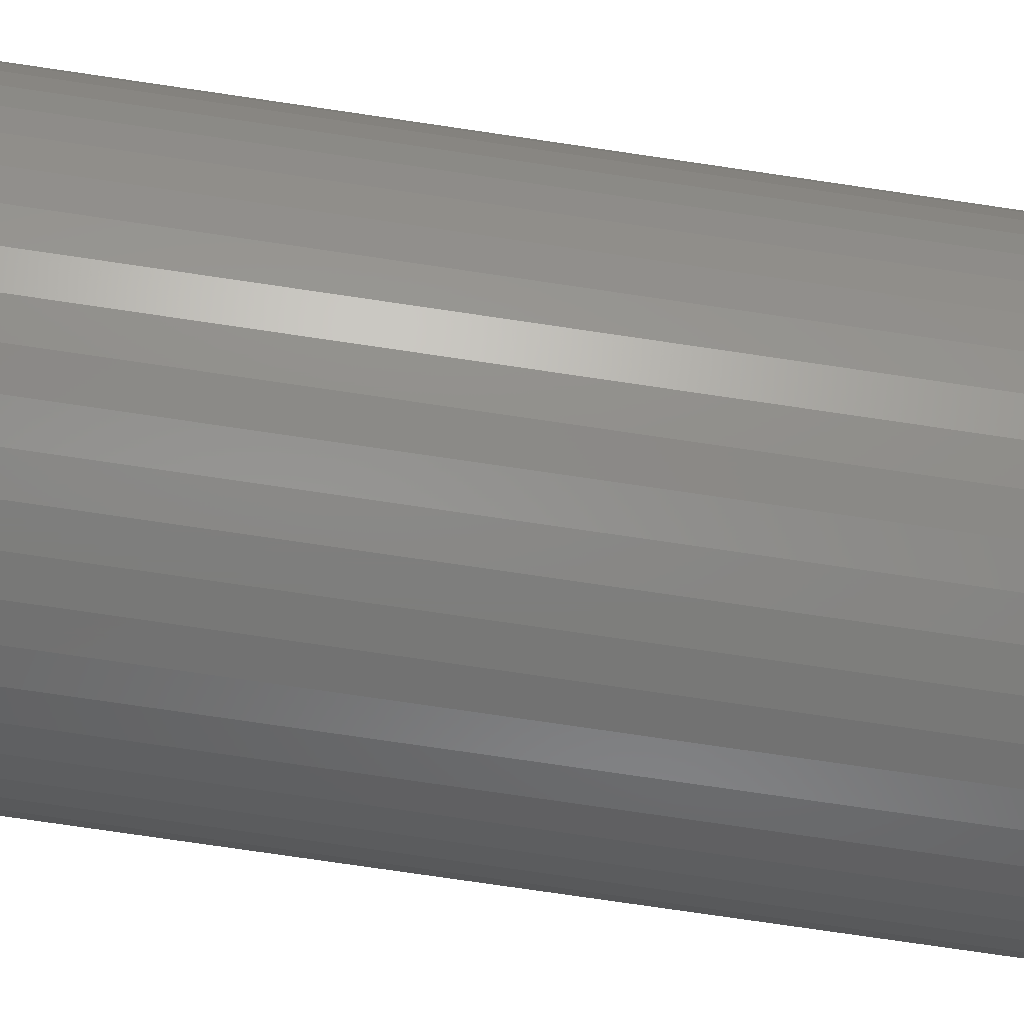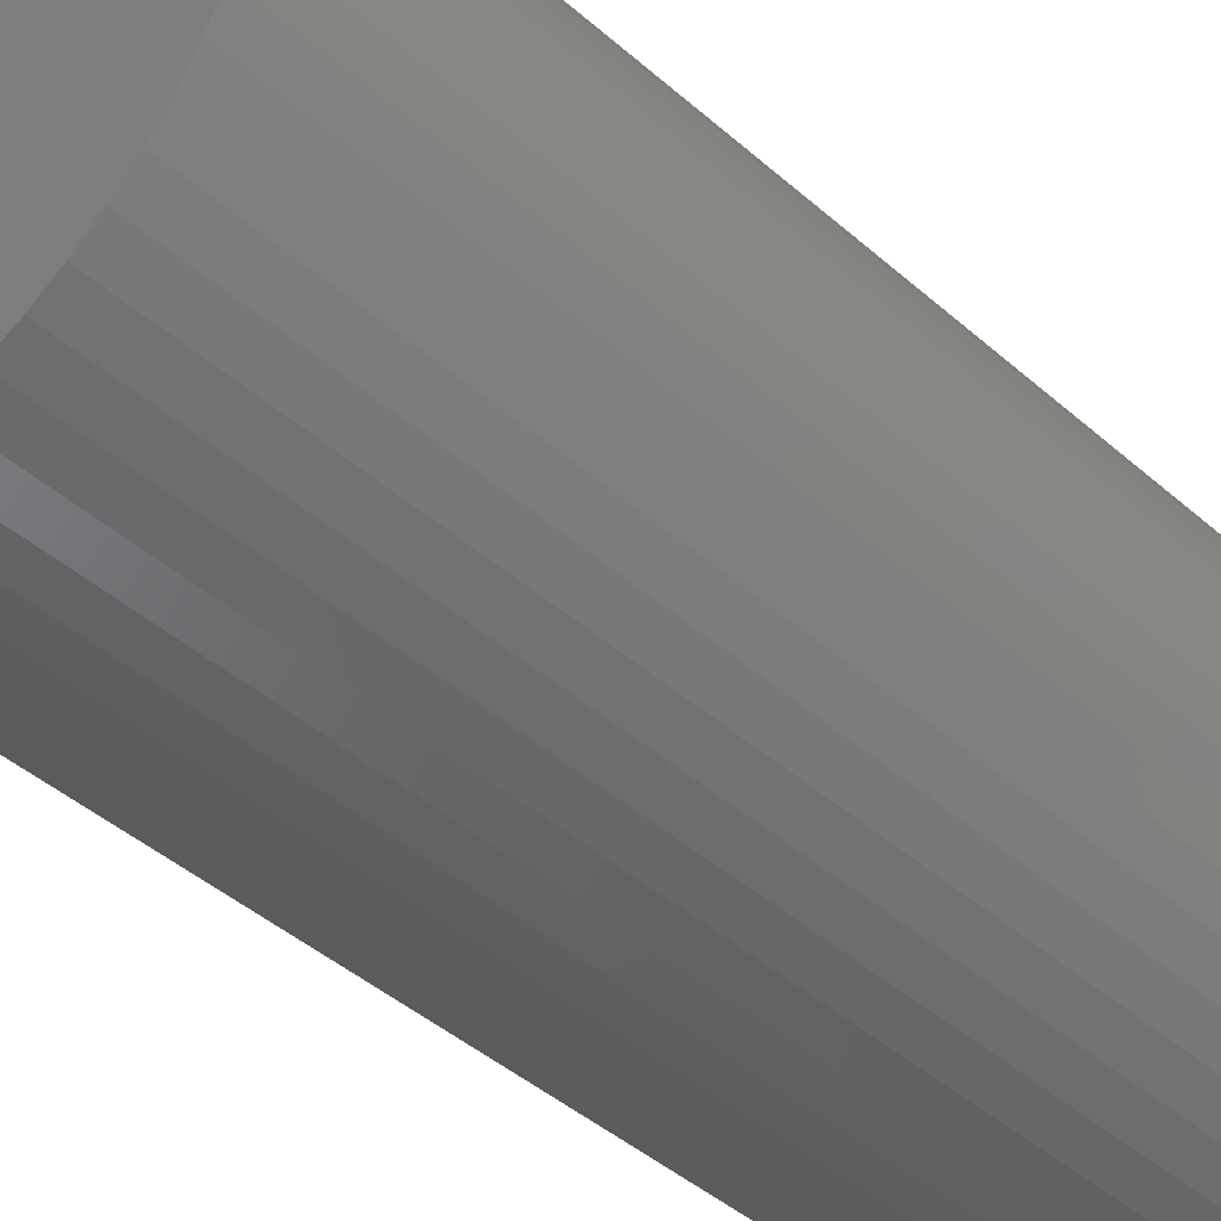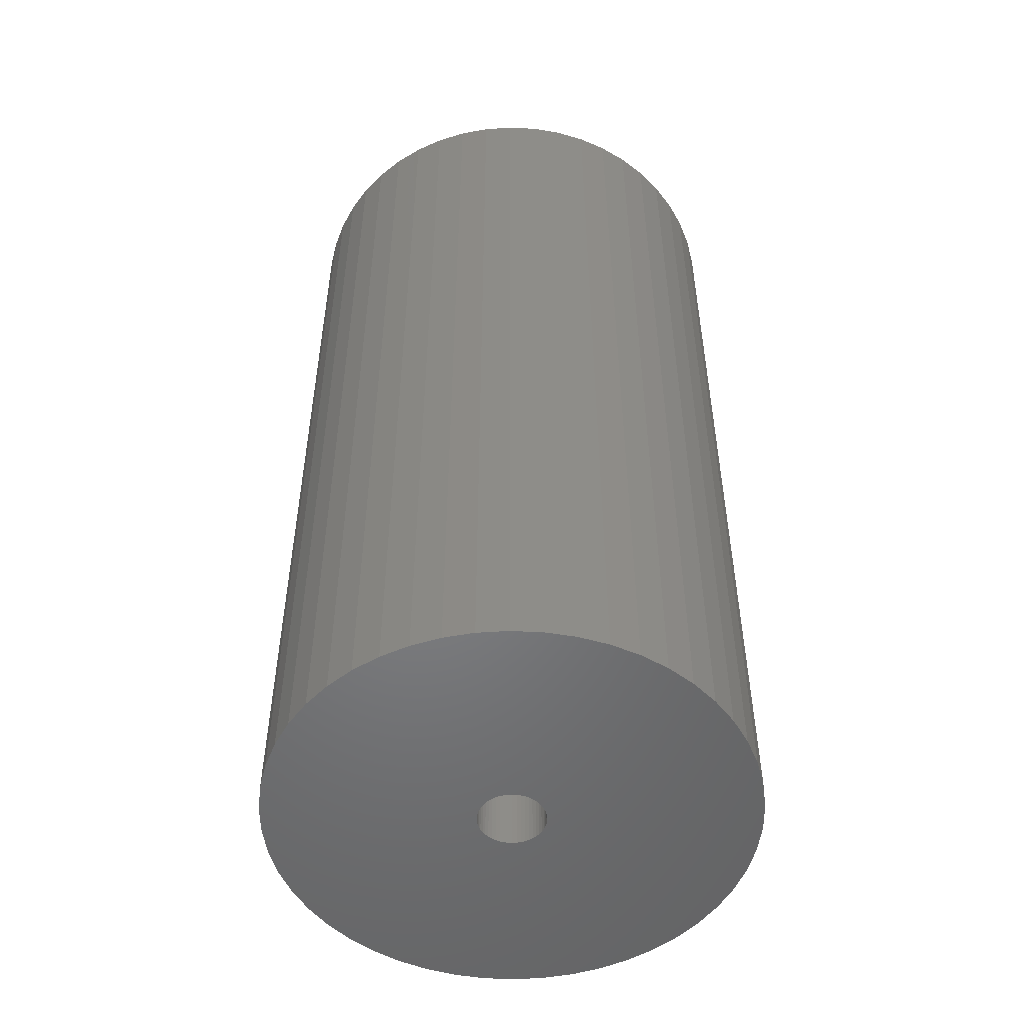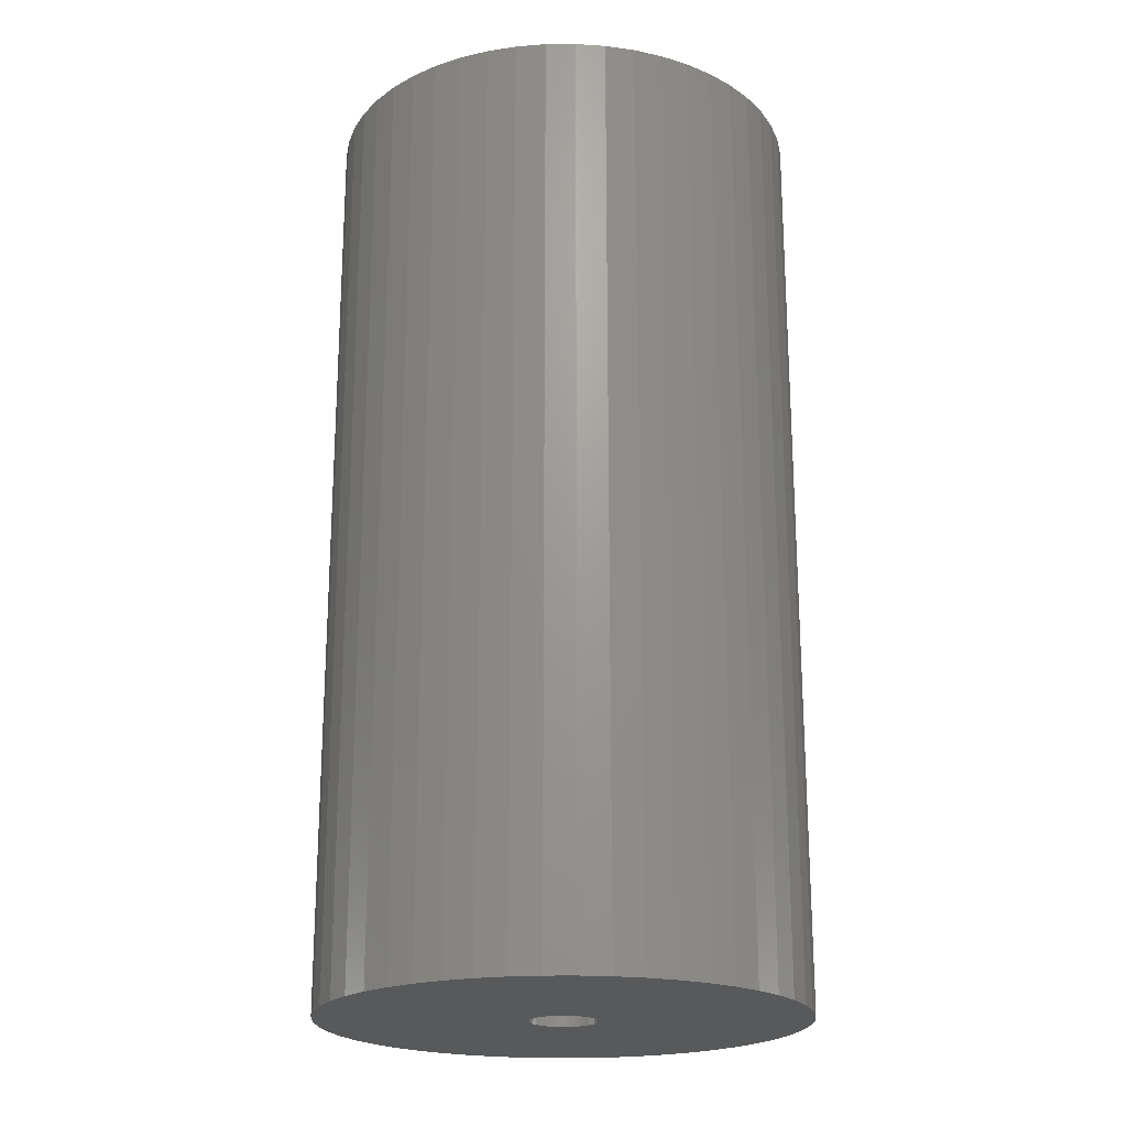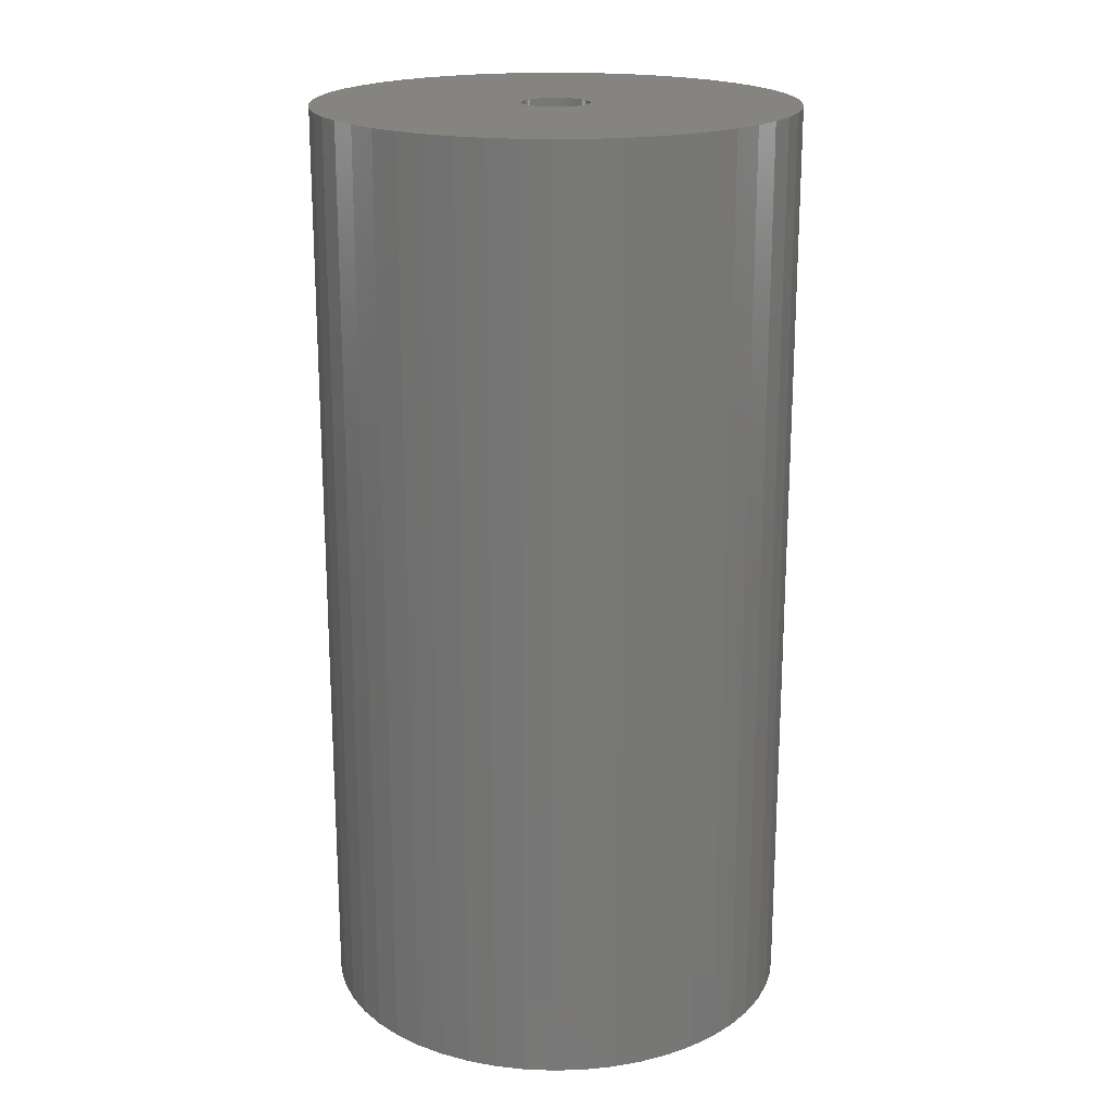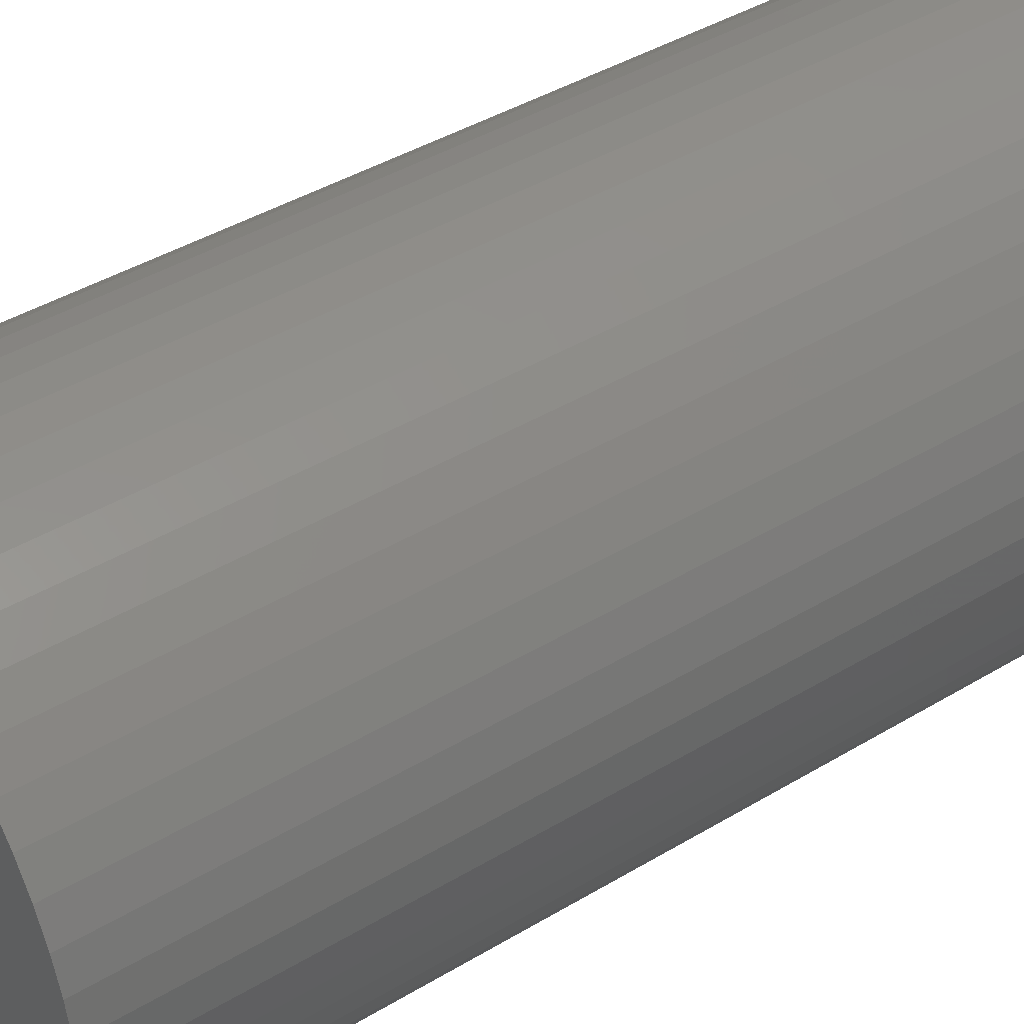
<metadata>
{"format":"stl","ext":"stl","renderer":"f3d","projection":"perspective","resolution":1024,"background":"white","views":[{"elev":-78.0,"azim":81.7,"up":"+Y"},{"elev":-44.4,"azim":44.5,"up":"+Y"},{"elev":-51.5,"azim":126.5,"up":"+Z"},{"elev":-21.1,"azim":43.9,"up":"+Z"},{"elev":19.5,"azim":-161.6,"up":"+Z"},{"elev":41.2,"azim":-126.3,"up":"+Y"}]}
</metadata>
<code>
# stl→obj: 200 verts, 400 faces
v 21.5 0 42
v 21.33 2.695 -42
v 21.33 2.695 42
v 21.5 0 -42
v -21.5 0 -42
v -21.33 2.695 42
v -21.33 2.695 -42
v -21.5 0 42
v 1.35 21.46 -42
v -1.35 21.46 42
v 1.35 21.46 42
v -1.35 21.46 -42
v -1.35 -21.46 -42
v 1.35 -21.46 42
v -1.35 -21.46 42
v 1.35 -21.46 -42
v 15.67 14.72 -42
v 13.7 16.57 42
v 15.67 14.72 42
v 13.7 16.57 -42
v -13.7 16.57 -42
v -15.67 14.72 42
v -13.7 16.57 42
v -15.67 14.72 -42
v -6.644 20.45 -42
v -9.154 19.45 42
v -6.644 20.45 42
v -9.154 19.45 -42
v 19.99 7.915 42
v 18.84 10.36 -42
v 18.84 10.36 42
v 19.99 7.915 -42
v 17.39 12.64 -42
v 17.39 12.64 42
v 9.154 19.45 -42
v 6.644 20.45 42
v 9.154 19.45 42
v 6.644 20.45 -42
v 11.52 18.15 -42
v 11.52 18.15 42
v -19.99 7.915 -42
v -18.84 10.36 42
v -18.84 10.36 -42
v -19.99 7.915 42
v -17.39 12.64 -42
v -17.39 12.64 42
v -20.82 5.347 -42
v -20.82 5.347 42
v -4.029 21.12 -42
v -4.029 21.12 42
v 4.029 -21.12 42
v 4.029 -21.12 -42
v 20.82 5.347 42
v 20.82 5.347 -42
v 4.029 21.12 42
v 4.029 21.12 -42
v 3 0 42
v 2.976 0.376 42
v 21.33 -2.695 42
v 2.906 0.7461 42
v 2.976 -0.376 42
v 2.789 1.104 42
v 20.82 -5.347 42
v 2.629 1.445 42
v 2.906 -0.7461 42
v 2.427 1.763 42
v 19.99 -7.915 42
v 2.187 2.054 42
v 2.789 -1.104 42
v 1.912 2.312 42
v 18.84 -10.36 42
v 1.607 2.533 42
v 2.629 -1.445 42
v 1.277 2.714 42
v 17.39 -12.64 42
v 0.9271 2.853 42
v 2.427 -1.763 42
v 15.67 -14.72 42
v 0.5621 2.947 42
v 0.1884 2.994 42
v -0.1884 2.994 42
v -0.5621 2.947 42
v -0.9271 2.853 42
v -1.277 2.714 42
v -1.607 2.533 42
v -11.52 18.15 42
v -1.912 2.312 42
v -2.187 2.054 42
v -2.427 1.763 42
v 2.187 -2.054 42
v 13.7 -16.57 42
v 1.912 -2.312 42
v 11.52 -18.15 42
v 1.607 -2.533 42
v 9.154 -19.45 42
v 1.277 -2.714 42
v 6.644 -20.45 42
v 0.9271 -2.853 42
v 0.5621 -2.947 42
v 0.1884 -2.994 42
v -0.1884 -2.994 42
v -0.5621 -2.947 42
v -4.029 -21.12 42
v -0.9271 -2.853 42
v -6.644 -20.45 42
v -1.277 -2.714 42
v -9.154 -19.45 42
v -1.607 -2.533 42
v -11.52 -18.15 42
v -1.912 -2.312 42
v -13.7 -16.57 42
v -2.187 -2.054 42
v -15.67 -14.72 42
v -2.427 -1.763 42
v -17.39 -12.64 42
v -2.629 -1.445 42
v -18.84 -10.36 42
v -2.789 -1.104 42
v -19.99 -7.915 42
v -2.906 -0.7461 42
v -20.82 -5.347 42
v -2.976 -0.376 42
v -21.33 -2.695 42
v -3 0 42
v -2.629 1.445 42
v -2.789 1.104 42
v -2.906 0.7461 42
v -2.976 0.376 42
v -11.52 18.15 -42
v 21.33 -2.695 -42
v 17.39 -12.64 -42
v 15.67 -14.72 -42
v 20.82 -5.347 -42
v 19.99 -7.915 -42
v -18.84 -10.36 -42
v -19.99 -7.915 -42
v 3 0 -42
v 2.976 -0.376 -42
v 2.906 -0.7461 -42
v 2.976 0.376 -42
v 2.789 -1.104 -42
v 18.84 -10.36 -42
v 2.629 -1.445 -42
v 2.906 0.7461 -42
v 2.427 -1.763 -42
v 2.187 -2.054 -42
v 13.7 -16.57 -42
v 2.789 1.104 -42
v 1.912 -2.312 -42
v 11.52 -18.15 -42
v 1.607 -2.533 -42
v 9.154 -19.45 -42
v 2.629 1.445 -42
v 1.277 -2.714 -42
v 6.644 -20.45 -42
v 0.9271 -2.853 -42
v 2.427 1.763 -42
v 0.5621 -2.947 -42
v 0.1884 -2.994 -42
v -0.1884 -2.994 -42
v -0.5621 -2.947 -42
v -4.029 -21.12 -42
v -0.9271 -2.853 -42
v -6.644 -20.45 -42
v -1.277 -2.714 -42
v -9.154 -19.45 -42
v -1.607 -2.533 -42
v -11.52 -18.15 -42
v -1.912 -2.312 -42
v -13.7 -16.57 -42
v -2.187 -2.054 -42
v -15.67 -14.72 -42
v -2.427 -1.763 -42
v 2.187 2.054 -42
v 1.912 2.312 -42
v 1.607 2.533 -42
v 1.277 2.714 -42
v 0.9271 2.853 -42
v 0.5621 2.947 -42
v 0.1884 2.994 -42
v -0.1884 2.994 -42
v -0.5621 2.947 -42
v -0.9271 2.853 -42
v -1.277 2.714 -42
v -1.607 2.533 -42
v -1.912 2.312 -42
v -2.187 2.054 -42
v -2.427 1.763 -42
v -2.629 1.445 -42
v -2.789 1.104 -42
v -2.906 0.7461 -42
v -2.976 0.376 -42
v -3 0 -42
v -17.39 -12.64 -42
v -2.629 -1.445 -42
v -2.789 -1.104 -42
v -2.906 -0.7461 -42
v -20.82 -5.347 -42
v -2.976 -0.376 -42
v -21.33 -2.695 -42
f 1 2 3
f 2 1 4
f 5 6 7
f 6 5 8
f 9 10 11
f 10 9 12
f 13 14 15
f 14 13 16
f 17 18 19
f 18 17 20
f 21 22 23
f 22 21 24
f 25 26 27
f 26 25 28
f 29 30 31
f 30 29 32
f 31 33 34
f 33 31 30
f 35 36 37
f 36 35 38
f 39 37 40
f 37 39 35
f 41 42 43
f 42 41 44
f 45 22 24
f 22 45 46
f 47 44 41
f 44 47 48
f 49 27 50
f 27 49 25
f 16 51 14
f 51 16 52
f 53 32 29
f 32 53 54
f 3 54 53
f 54 3 2
f 34 17 19
f 17 34 33
f 38 55 36
f 55 38 56
f 56 11 55
f 11 56 9
f 20 40 18
f 40 20 39
f 43 46 45
f 46 43 42
f 7 48 47
f 48 7 6
f 57 1 3
f 58 3 53
f 1 57 59
f 60 53 29
f 61 59 57
f 62 29 31
f 59 61 63
f 64 31 34
f 65 63 61
f 66 34 19
f 63 65 67
f 68 19 18
f 69 67 65
f 70 18 40
f 67 69 71
f 72 40 37
f 73 71 69
f 74 37 36
f 71 73 75
f 76 36 55
f 77 75 73
f 75 77 78
f 3 58 57
f 53 60 58
f 29 62 60
f 31 64 62
f 34 66 64
f 19 68 66
f 18 70 68
f 40 72 70
f 79 55 11
f 37 74 72
f 36 76 74
f 55 79 76
f 11 80 79
f 11 81 80
f 10 81 11
f 81 10 82
f 50 82 10
f 82 50 83
f 27 83 50
f 83 27 84
f 26 84 27
f 84 26 85
f 86 85 26
f 85 86 87
f 23 87 86
f 87 23 88
f 88 22 89
f 22 88 23
f 90 78 77
f 78 90 91
f 92 91 90
f 91 92 93
f 94 93 92
f 93 94 95
f 96 95 94
f 95 96 97
f 98 97 96
f 97 98 51
f 99 51 98
f 51 99 14
f 100 14 99
f 101 14 100
f 15 101 102
f 103 102 104
f 105 104 106
f 101 15 14
f 107 106 108
f 109 108 110
f 111 110 112
f 113 112 114
f 115 114 116
f 117 116 118
f 119 118 120
f 121 120 122
f 102 103 15
f 123 122 124
f 46 89 22
f 89 46 125
f 104 105 103
f 42 125 46
f 106 107 105
f 125 42 126
f 108 109 107
f 44 126 42
f 110 111 109
f 126 44 127
f 112 113 111
f 48 127 44
f 114 115 113
f 127 48 128
f 116 117 115
f 6 128 48
f 118 119 117
f 128 6 124
f 120 121 119
f 8 124 6
f 122 123 121
f 124 8 123
f 28 86 26
f 86 28 129
f 129 23 86
f 23 129 21
f 12 50 10
f 50 12 49
f 59 4 1
f 4 59 130
f 78 131 75
f 131 78 132
f 67 133 63
f 133 67 134
f 63 130 59
f 130 63 133
f 135 119 136
f 119 135 117
f 137 4 130
f 138 130 133
f 4 137 2
f 139 133 134
f 140 2 137
f 141 134 142
f 2 140 54
f 143 142 131
f 144 54 140
f 145 131 132
f 54 144 32
f 146 132 147
f 148 32 144
f 149 147 150
f 32 148 30
f 151 150 152
f 153 30 148
f 154 152 155
f 30 153 33
f 156 155 52
f 157 33 153
f 33 157 17
f 130 138 137
f 133 139 138
f 134 141 139
f 142 143 141
f 131 145 143
f 132 146 145
f 147 149 146
f 150 151 149
f 158 52 16
f 152 154 151
f 155 156 154
f 52 158 156
f 16 159 158
f 16 160 159
f 13 160 16
f 160 13 161
f 162 161 13
f 161 162 163
f 164 163 162
f 163 164 165
f 166 165 164
f 165 166 167
f 168 167 166
f 167 168 169
f 170 169 168
f 169 170 171
f 171 172 173
f 172 171 170
f 174 17 157
f 17 174 20
f 175 20 174
f 20 175 39
f 176 39 175
f 39 176 35
f 177 35 176
f 35 177 38
f 178 38 177
f 38 178 56
f 179 56 178
f 56 179 9
f 180 9 179
f 181 9 180
f 12 181 182
f 49 182 183
f 25 183 184
f 181 12 9
f 28 184 185
f 129 185 186
f 21 186 187
f 24 187 188
f 45 188 189
f 43 189 190
f 41 190 191
f 47 191 192
f 182 49 12
f 7 192 193
f 194 173 172
f 173 194 195
f 183 25 49
f 135 195 194
f 184 28 25
f 195 135 196
f 185 129 28
f 136 196 135
f 186 21 129
f 196 136 197
f 187 24 21
f 198 197 136
f 188 45 24
f 197 198 199
f 189 43 45
f 200 199 198
f 190 41 43
f 199 200 193
f 191 47 41
f 5 193 200
f 192 7 47
f 193 5 7
f 152 93 95
f 93 152 150
f 147 78 91
f 78 147 132
f 75 142 71
f 142 75 131
f 136 121 198
f 121 136 119
f 155 95 97
f 95 155 152
f 52 97 51
f 97 52 155
f 71 134 67
f 134 71 142
f 162 15 103
f 15 162 13
f 166 105 107
f 105 166 164
f 164 103 105
f 103 164 162
f 172 115 194
f 115 172 113
f 172 111 113
f 111 172 170
f 198 123 200
f 123 198 121
f 200 8 5
f 8 200 123
f 150 91 93
f 91 150 147
f 194 117 135
f 117 194 115
f 168 107 109
f 107 168 166
f 170 109 111
f 109 170 168
f 137 58 140
f 58 137 57
f 124 192 128
f 192 124 193
f 181 80 81
f 80 181 180
f 159 101 100
f 101 159 160
f 175 68 70
f 68 175 174
f 187 87 88
f 87 187 186
f 184 83 84
f 83 184 183
f 148 64 153
f 64 148 62
f 140 60 144
f 60 140 58
f 178 74 76
f 74 178 177
f 179 76 79
f 76 179 178
f 176 70 72
f 70 176 175
f 126 189 125
f 189 126 190
f 127 190 126
f 190 127 191
f 183 82 83
f 82 183 182
f 158 100 99
f 100 158 159
f 154 98 96
f 98 154 156
f 144 62 148
f 62 144 60
f 157 68 174
f 68 157 66
f 153 66 157
f 66 153 64
f 180 79 80
f 79 180 179
f 177 72 74
f 72 177 176
f 125 188 89
f 188 125 189
f 89 187 88
f 187 89 188
f 128 191 127
f 191 128 192
f 185 84 85
f 84 185 184
f 186 85 87
f 85 186 185
f 182 81 82
f 81 182 181
f 138 57 137
f 57 138 61
f 146 92 90
f 92 146 149
f 139 61 138
f 61 139 65
f 143 69 141
f 69 143 73
f 146 77 145
f 77 146 90
f 161 104 102
f 104 161 163
f 169 112 110
f 112 169 171
f 114 195 116
f 195 114 173
f 118 197 120
f 197 118 196
f 156 99 98
f 99 156 158
f 149 94 92
f 94 149 151
f 151 96 94
f 96 151 154
f 141 65 139
f 65 141 69
f 145 73 143
f 73 145 77
f 160 102 101
f 102 160 161
f 163 106 104
f 106 163 165
f 167 110 108
f 110 167 169
f 112 173 114
f 173 112 171
f 116 196 118
f 196 116 195
f 120 199 122
f 199 120 197
f 122 193 124
f 193 122 199
f 165 108 106
f 108 165 167

</code>
